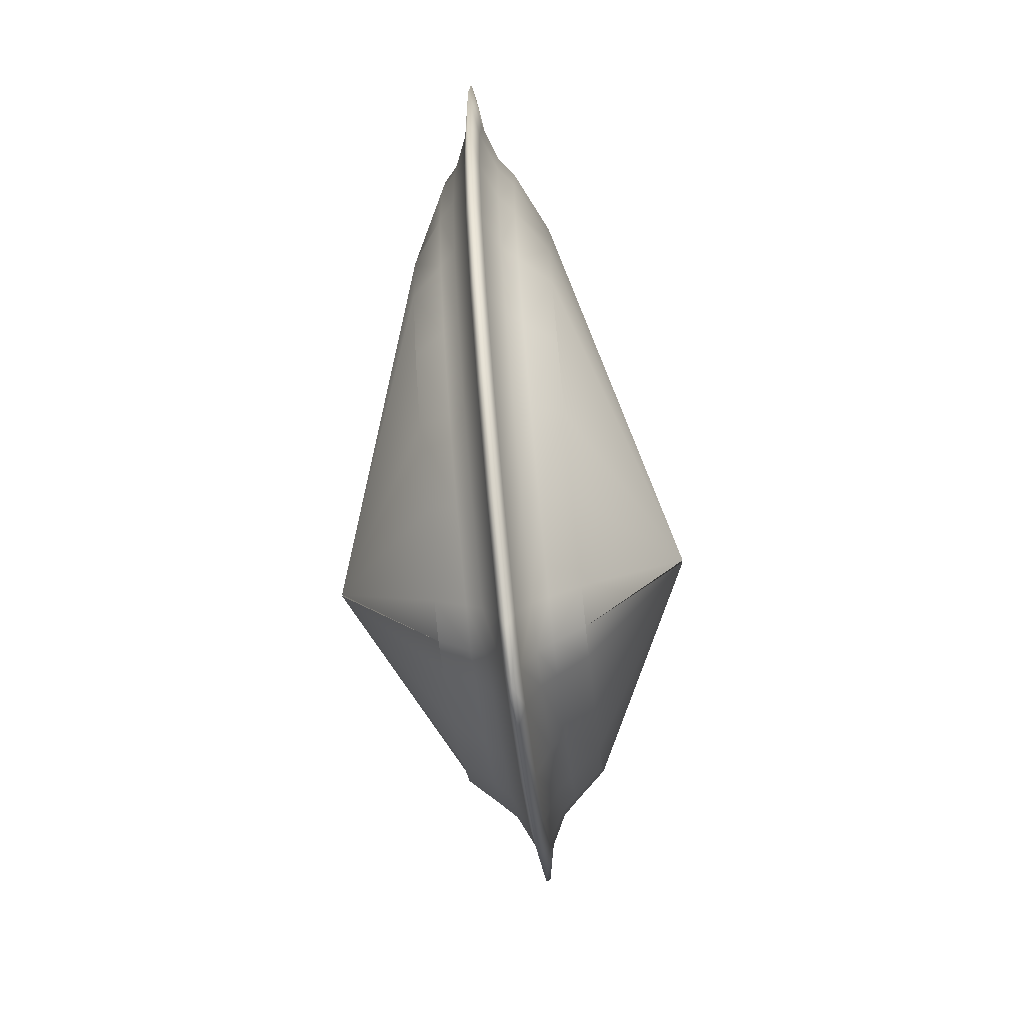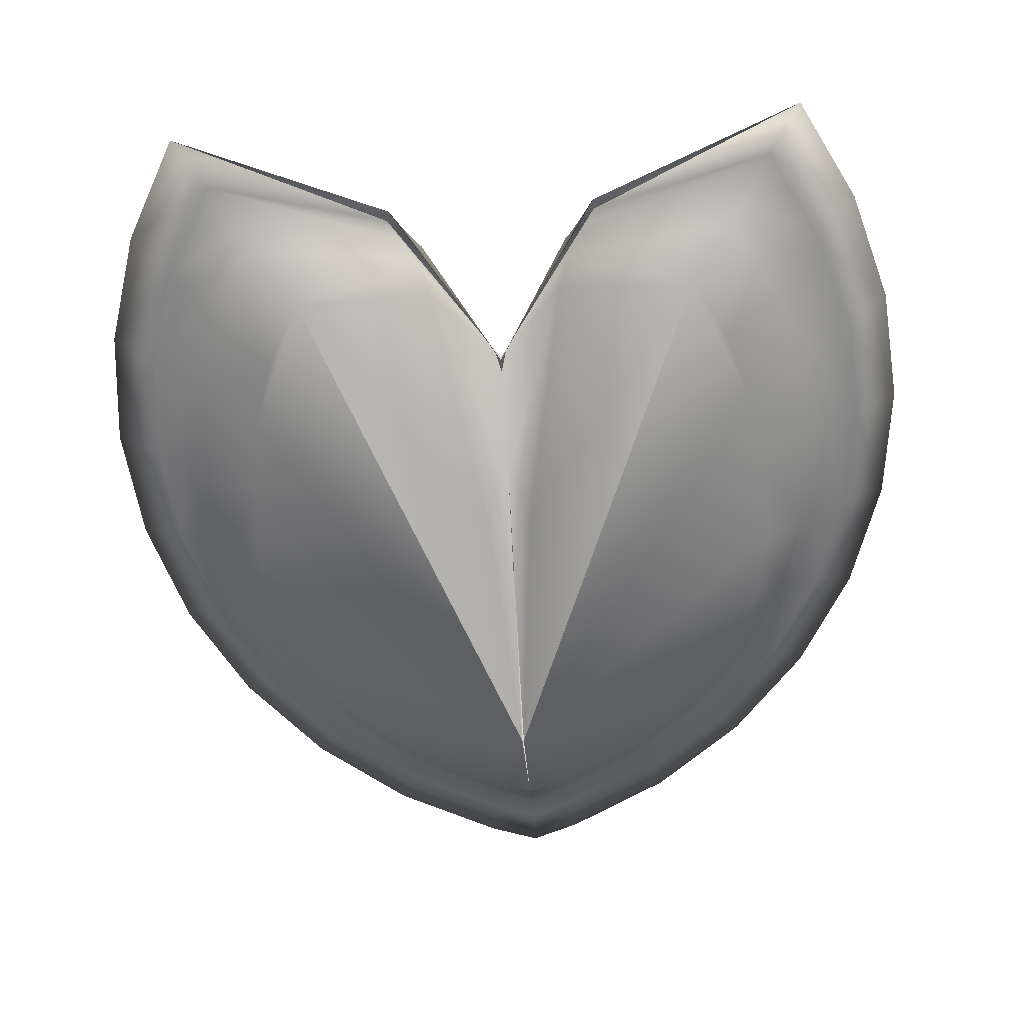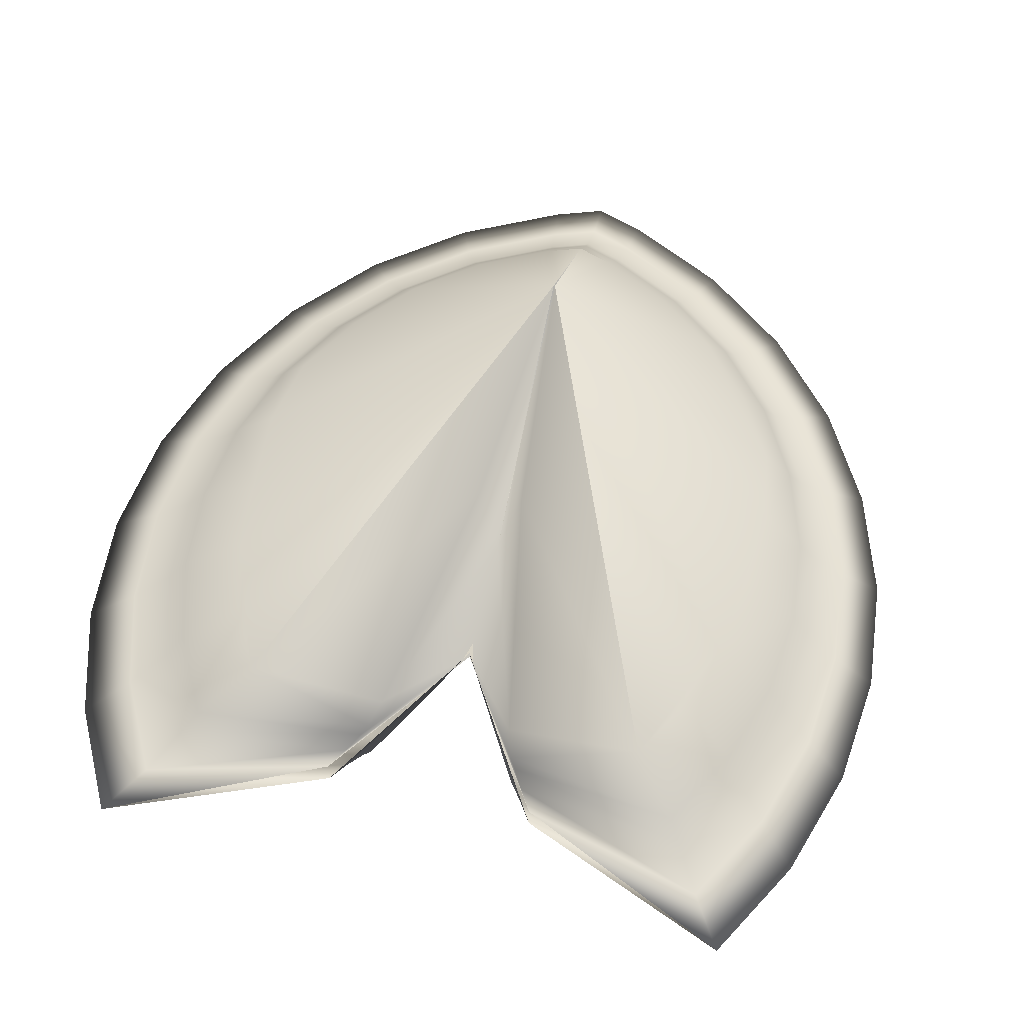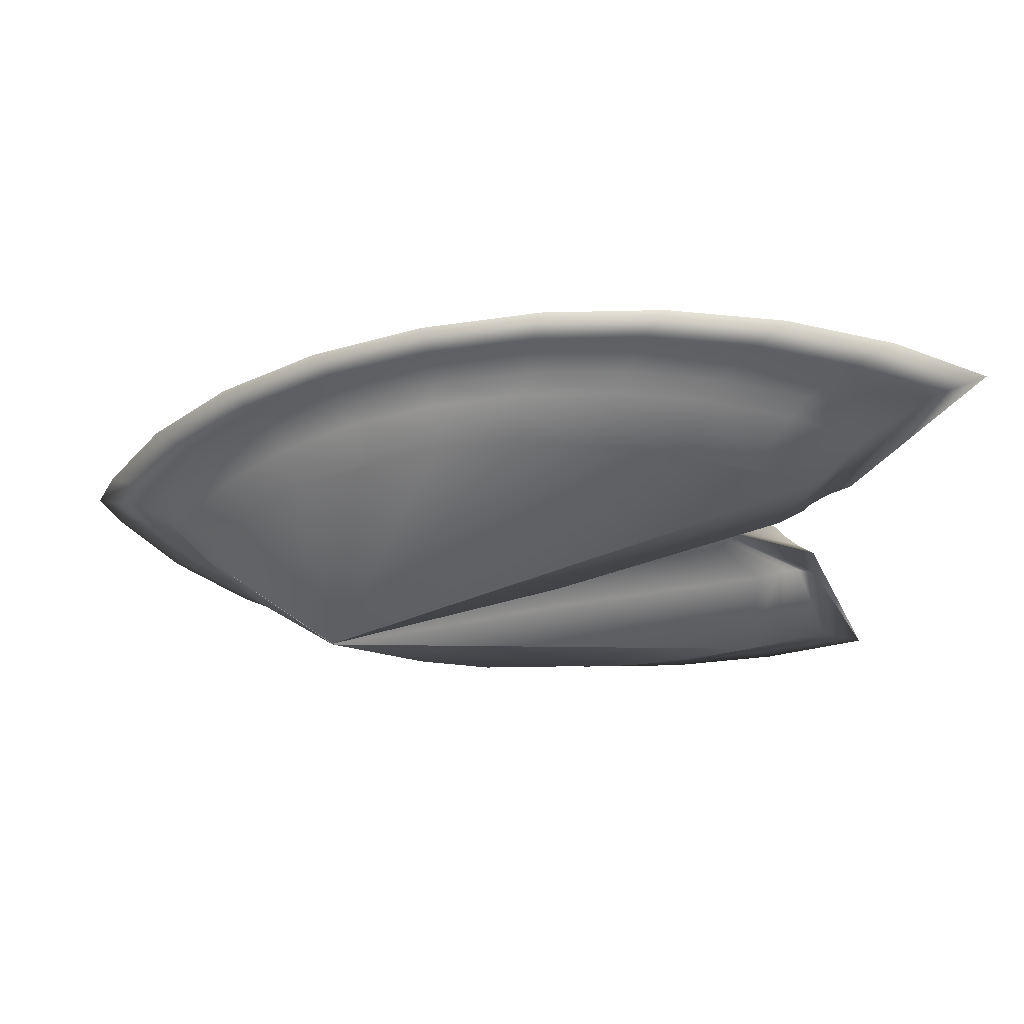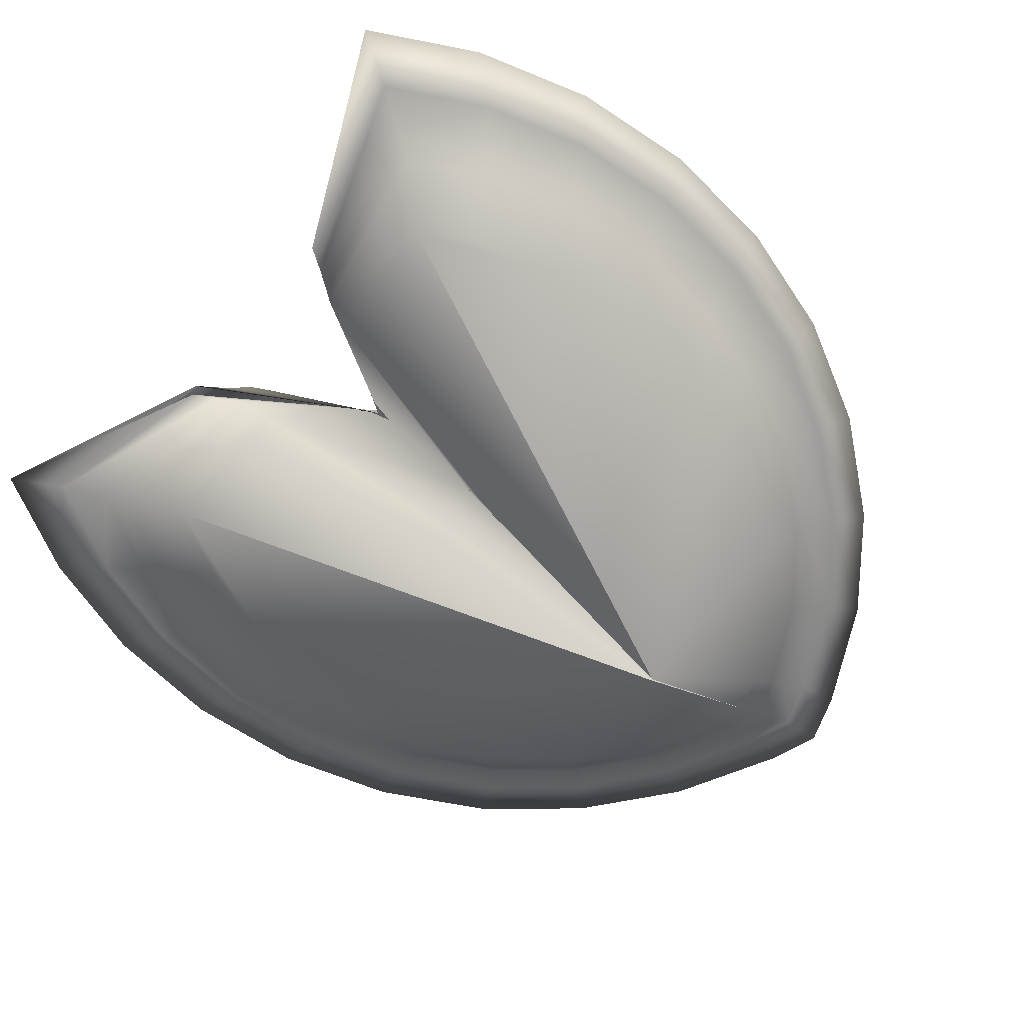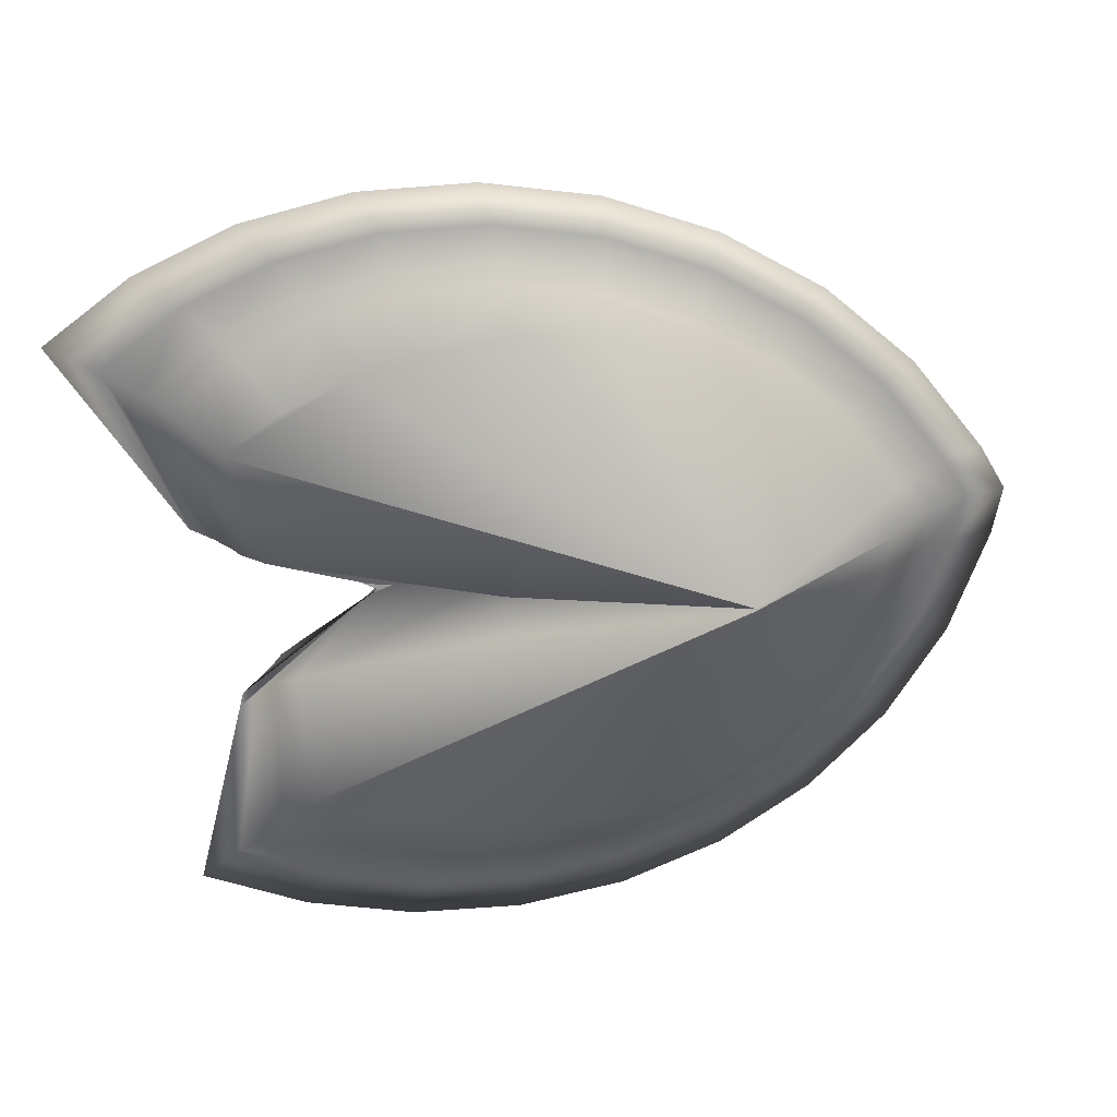
<metadata>
{"format":"obj","ext":"obj","renderer":"f3d","projection":"perspective","resolution":1024,"background":"white","views":[{"elev":-70.5,"azim":-83.8,"up":"+Z"},{"elev":-60.7,"azim":3.6,"up":"+Y"},{"elev":56.5,"azim":13.9,"up":"+Y"},{"elev":-27.6,"azim":-93.5,"up":"+Y"},{"elev":-66.1,"azim":50.7,"up":"+Y"},{"elev":-61.5,"azim":100.3,"up":"+Y"}]}
</metadata>
<code>
o Circle.001_Circle.002
v 1.913 0.05 2.728
v 2.246 0.05 2.106
v 2.451 0.05 1.43
v 2.52 0.05 0.7278
v 2.451 0.05 0.02552
v 2.246 0.05 -0.6498
v 1.913 0.05 -1.272
v 1.466 0.05 -1.818
v 0.92 0.05 -2.265
v 0.2977 0.05 -2.598
v 1.737 0.177 2.45
v 2.039 0.15 1.885
v 2.225 0.15 1.272
v 2.287 0.15 0.6348
v 2.225 0.15 -0.002666
v 2.039 0.15 -0.6157
v 1.737 0.15 -1.181
v 1.33 0.15 -1.676
v 0.8351 0.15 -2.082
v 0.2702 0.15 -2.384
v 1.653 0.25 2.318
v 1.94 0.25 1.781
v 2.117 0.25 1.197
v 2.177 0.25 0.5906
v 2.117 0.25 -0.01606
v 1.94 0.25 -0.5995
v 1.653 0.25 -1.137
v 1.266 0.25 -1.608
v 0.7948 0.25 -1.995
v 0.2571 0.25 -2.283
v 1.352 0.45 1.996
v 1.587 0.45 1.556
v 1.732 0.45 1.079
v 1.78 0.45 0.5828
v 1.843 0.45 -0.04142
v 1.754 0.45 -0.5688
v 1.494 0.45 -1.055
v 1.144 0.45 -1.481
v 0.7184 0.45 -1.83
v 0.2324 0.45 -2.09
v 0.004992 1.105 -1.238
v 0.004992 1.105 -1.238
v 0.7071 0.08739 2.424
v 0.6175 0.1085 2.284
v 0.5431 0.1506 2.167
v 0.5077 0.1928 2.111
v 0.4492 0.2633 1.943
v 0.1504 0.6908 0.3684
v -1.913 0.05 2.728
v -2.246 0.05 2.106
v -2.451 0.05 1.43
v -2.52 0.05 0.7278
v -2.451 0.05 0.02552
v -2.246 0.05 -0.6498
v -1.913 0.05 -1.272
v -1.466 0.05 -1.818
v -0.92 0.05 -2.265
v -0.2977 0.05 -2.598
v 0 0.05 -2.706
v -1.737 0.177 2.45
v -2.039 0.15 1.885
v -2.225 0.15 1.272
v -2.287 0.15 0.6348
v -2.225 0.15 -0.002666
v -2.039 0.15 -0.6157
v -1.737 0.15 -1.181
v -1.33 0.15 -1.676
v -0.8351 0.15 -2.082
v -0.2702 0.15 -2.384
v 0 0.15 -2.482
v -1.653 0.25 2.318
v -1.94 0.25 1.781
v -2.117 0.25 1.197
v -2.177 0.25 0.5906
v -2.117 0.25 -0.01606
v -1.94 0.25 -0.5995
v -1.653 0.25 -1.137
v -1.266 0.25 -1.608
v -0.7948 0.25 -1.995
v -0.2571 0.25 -2.283
v 0 0.25 -2.376
v -1.352 0.45 1.996
v -1.587 0.45 1.556
v -1.732 0.45 1.079
v -1.78 0.45 0.5828
v -1.843 0.45 -0.04142
v -1.754 0.45 -0.5688
v -1.494 0.45 -1.055
v -1.144 0.45 -1.481
v -0.7184 0.45 -1.83
v -0.2324 0.45 -2.09
v 0 0.45 -2.174
v 0 0.45 -2.174
v -0.004992 1.105 -1.238
v -0.004992 1.105 -1.238
v -0.7071 0.08739 2.424
v -0.6175 0.1085 2.284
v -0.5431 0.1506 2.167
v -0.5077 0.1928 2.111
v -0.4492 0.2633 1.943
v -0.1504 0.6908 0.3684
v 0 0.1679 0.474
v 0 -0.02394 1.297
v 2.126 0 3.062
v 2.496 0 2.371
v 2.723 0 1.62
v 2.8 0 0.8398
v 2.723 0 0.05946
v 2.496 0 -0.6909
v 2.126 0 -1.382
v 1.628 0 -1.989
v 1.022 0 -2.486
v 0.3307 0 -2.856
v 1.913 -0.05 2.728
v 2.246 -0.05 2.106
v 2.451 -0.05 1.43
v 2.52 -0.05 0.7278
v 2.451 -0.05 0.02552
v 2.246 -0.05 -0.6498
v 1.913 -0.05 -1.272
v 1.466 -0.05 -1.818
v 0.92 -0.05 -2.265
v 0.2977 -0.05 -2.598
v 1.737 -0.177 2.45
v 2.039 -0.15 1.885
v 2.225 -0.15 1.272
v 2.287 -0.15 0.6348
v 2.225 -0.15 -0.002666
v 2.039 -0.15 -0.6157
v 1.737 -0.15 -1.181
v 1.33 -0.15 -1.676
v 0.8351 -0.15 -2.082
v 0.2702 -0.15 -2.384
v 1.653 -0.25 2.318
v 1.94 -0.25 1.781
v 2.117 -0.25 1.197
v 2.177 -0.25 0.5906
v 2.117 -0.25 -0.01606
v 1.94 -0.25 -0.5995
v 1.653 -0.25 -1.137
v 1.266 -0.25 -1.608
v 0.7948 -0.25 -1.995
v 0.2571 -0.25 -2.283
v 1.352 -0.45 1.996
v 1.587 -0.45 1.556
v 1.732 -0.45 1.079
v 1.78 -0.45 0.5828
v 1.843 -0.45 -0.04142
v 1.754 -0.45 -0.5688
v 1.494 -0.45 -1.055
v 1.144 -0.45 -1.481
v 0.7184 -0.45 -1.83
v 0.2324 -0.45 -2.09
v 0.004992 -1.105 -1.238
v 0.004992 -1.105 -1.238
v 0.7071 -0.08739 2.424
v 0.6175 -0.1085 2.284
v 0.5431 -0.1506 2.167
v 0.5077 -0.1928 2.111
v 0.4492 -0.2633 1.943
v 0.1504 -0.6908 0.3684
v -2.126 0 3.062
v -2.496 0 2.371
v -2.723 0 1.62
v -2.8 0 0.8398
v -2.723 0 0.05946
v -2.496 0 -0.6909
v -2.126 0 -1.382
v -1.628 0 -1.989
v -1.022 0 -2.486
v -0.3307 0 -2.856
v 0 0 -2.976
v -1.913 -0.05 2.728
v -2.246 -0.05 2.106
v -2.451 -0.05 1.43
v -2.52 -0.05 0.7278
v -2.451 -0.05 0.02552
v -2.246 -0.05 -0.6498
v -1.913 -0.05 -1.272
v -1.466 -0.05 -1.818
v -0.92 -0.05 -2.265
v -0.2977 -0.05 -2.598
v 0 -0.05 -2.706
v -1.737 -0.177 2.45
v -2.039 -0.15 1.885
v -2.225 -0.15 1.272
v -2.287 -0.15 0.6348
v -2.225 -0.15 -0.002666
v -2.039 -0.15 -0.6157
v -1.737 -0.15 -1.181
v -1.33 -0.15 -1.676
v -0.8351 -0.15 -2.082
v -0.2702 -0.15 -2.384
v 0 -0.15 -2.482
v -1.653 -0.25 2.318
v -1.94 -0.25 1.781
v -2.117 -0.25 1.197
v -2.177 -0.25 0.5906
v -2.117 -0.25 -0.01606
v -1.94 -0.25 -0.5995
v -1.653 -0.25 -1.137
v -1.266 -0.25 -1.608
v -0.7948 -0.25 -1.995
v -0.2571 -0.25 -2.283
v 0 -0.25 -2.376
v -1.352 -0.45 1.996
v -1.587 -0.45 1.556
v -1.732 -0.45 1.079
v -1.78 -0.45 0.5828
v -1.843 -0.45 -0.04142
v -1.754 -0.45 -0.5688
v -1.494 -0.45 -1.055
v -1.144 -0.45 -1.481
v -0.7184 -0.45 -1.83
v -0.2324 -0.45 -2.09
v 0 -0.45 -2.174
v 0 -0.45 -2.174
v -0.004992 -1.105 -1.238
v -0.004992 -1.105 -1.238
v -0.7071 -0.08739 2.424
v -0.6175 -0.1085 2.284
v -0.5431 -0.1506 2.167
v -0.5077 -0.1928 2.111
v -0.4492 -0.2633 1.943
v -0.1504 -0.6908 0.3684
v 0 -0.1679 0.474
v 0 0.02394 1.297
f 109 108 5 6
f 110 109 6 7
f 111 110 7 8
f 112 111 8 9
f 105 104 1 2
f 113 112 9 10
f 106 105 2 3
f 172 113 10 59
f 107 106 3 4
f 108 107 4 5
f 8 7 17 18
f 9 8 18 19
f 2 1 11 12
f 10 9 19 20
f 3 2 12 13
f 59 10 20 70
f 4 3 13 14
f 5 4 14 15
f 6 5 15 16
f 7 6 16 17
f 14 13 23 24
f 15 14 24 25
f 16 15 25 26
f 17 16 26 27
f 18 17 27 28
f 19 18 28 29
f 12 11 21 22
f 20 19 29 30
f 13 12 22 23
f 70 20 30 81
f 28 27 37 38
f 29 28 38 39
f 22 21 31 32
f 30 29 39 40
f 23 22 32 33
f 81 30 40 92
f 24 23 33 34
f 25 24 34 35
f 26 25 35 36
f 27 26 36 37
f 39 41 40
f 41 93 40
f 31 41 33 32
f 35 41 36
f 36 41 38 37
f 38 41 39
f 33 41 35 34
f 21 11 45 46
f 11 1 44 45
f 1 104 43 44
f 31 47 48 42
f 31 21 46 47
f 48 102 42
f 47 103 102 48
f 47 46 103
f 46 45 103
f 45 44 103
f 44 43 103
f 167 54 53 166
f 168 55 54 167
f 169 56 55 168
f 170 57 56 169
f 163 50 49 162
f 171 58 57 170
f 164 51 50 163
f 172 59 58 171
f 165 52 51 164
f 166 53 52 165
f 56 67 66 55
f 57 68 67 56
f 50 61 60 49
f 58 69 68 57
f 51 62 61 50
f 59 70 69 58
f 52 63 62 51
f 53 64 63 52
f 54 65 64 53
f 55 66 65 54
f 63 74 73 62
f 64 75 74 63
f 65 76 75 64
f 66 77 76 65
f 67 78 77 66
f 68 79 78 67
f 61 72 71 60
f 69 80 79 68
f 62 73 72 61
f 70 81 80 69
f 78 89 88 77
f 79 90 89 78
f 72 83 82 71
f 80 91 90 79
f 73 84 83 72
f 81 92 91 80
f 74 85 84 73
f 75 86 85 74
f 76 87 86 75
f 77 88 87 76
f 90 91 94
f 94 91 93
f 82 83 84 94
f 86 87 94
f 87 88 89 94
f 89 90 94
f 84 85 86 94
f 71 99 98 60
f 60 98 97 49
f 49 97 96 162
f 82 95 101 100
f 82 100 99 71
f 101 95 102
f 100 101 102 103
f 100 103 99
f 99 103 98
f 98 103 97
f 97 103 96
f 109 119 118 108
f 110 120 119 109
f 111 121 120 110
f 112 122 121 111
f 105 115 114 104
f 113 123 122 112
f 106 116 115 105
f 172 183 123 113
f 107 117 116 106
f 108 118 117 107
f 121 131 130 120
f 122 132 131 121
f 115 125 124 114
f 123 133 132 122
f 116 126 125 115
f 183 194 133 123
f 117 127 126 116
f 118 128 127 117
f 119 129 128 118
f 120 130 129 119
f 127 137 136 126
f 128 138 137 127
f 129 139 138 128
f 130 140 139 129
f 131 141 140 130
f 132 142 141 131
f 125 135 134 124
f 133 143 142 132
f 126 136 135 125
f 194 205 143 133
f 141 151 150 140
f 142 152 151 141
f 135 145 144 134
f 143 153 152 142
f 136 146 145 135
f 205 216 153 143
f 137 147 146 136
f 138 148 147 137
f 139 149 148 138
f 140 150 149 139
f 152 153 154
f 154 153 217
f 144 145 146 154
f 148 149 154
f 149 150 151 154
f 151 152 154
f 146 147 148 154
f 134 159 158 124
f 124 158 157 114
f 114 157 156 104
f 144 155 161 160
f 144 160 159 134
f 161 155 226
f 160 161 226 227
f 160 227 159
f 159 227 158
f 158 227 157
f 157 227 156
f 167 166 177 178
f 168 167 178 179
f 169 168 179 180
f 170 169 180 181
f 163 162 173 174
f 171 170 181 182
f 164 163 174 175
f 172 171 182 183
f 165 164 175 176
f 166 165 176 177
f 180 179 190 191
f 181 180 191 192
f 174 173 184 185
f 182 181 192 193
f 175 174 185 186
f 183 182 193 194
f 176 175 186 187
f 177 176 187 188
f 178 177 188 189
f 179 178 189 190
f 187 186 197 198
f 188 187 198 199
f 189 188 199 200
f 190 189 200 201
f 191 190 201 202
f 192 191 202 203
f 185 184 195 196
f 193 192 203 204
f 186 185 196 197
f 194 193 204 205
f 202 201 212 213
f 203 202 213 214
f 196 195 206 207
f 204 203 214 215
f 197 196 207 208
f 205 204 215 216
f 198 197 208 209
f 199 198 209 210
f 200 199 210 211
f 201 200 211 212
f 214 218 215
f 218 217 215
f 206 218 208 207
f 210 218 211
f 211 218 213 212
f 213 218 214
f 208 218 210 209
f 195 184 222 223
f 184 173 221 222
f 173 162 220 221
f 206 224 225 219
f 206 195 223 224
f 225 226 219
f 224 227 226 225
f 224 223 227
f 223 222 227
f 222 221 227
f 221 220 227

</code>
